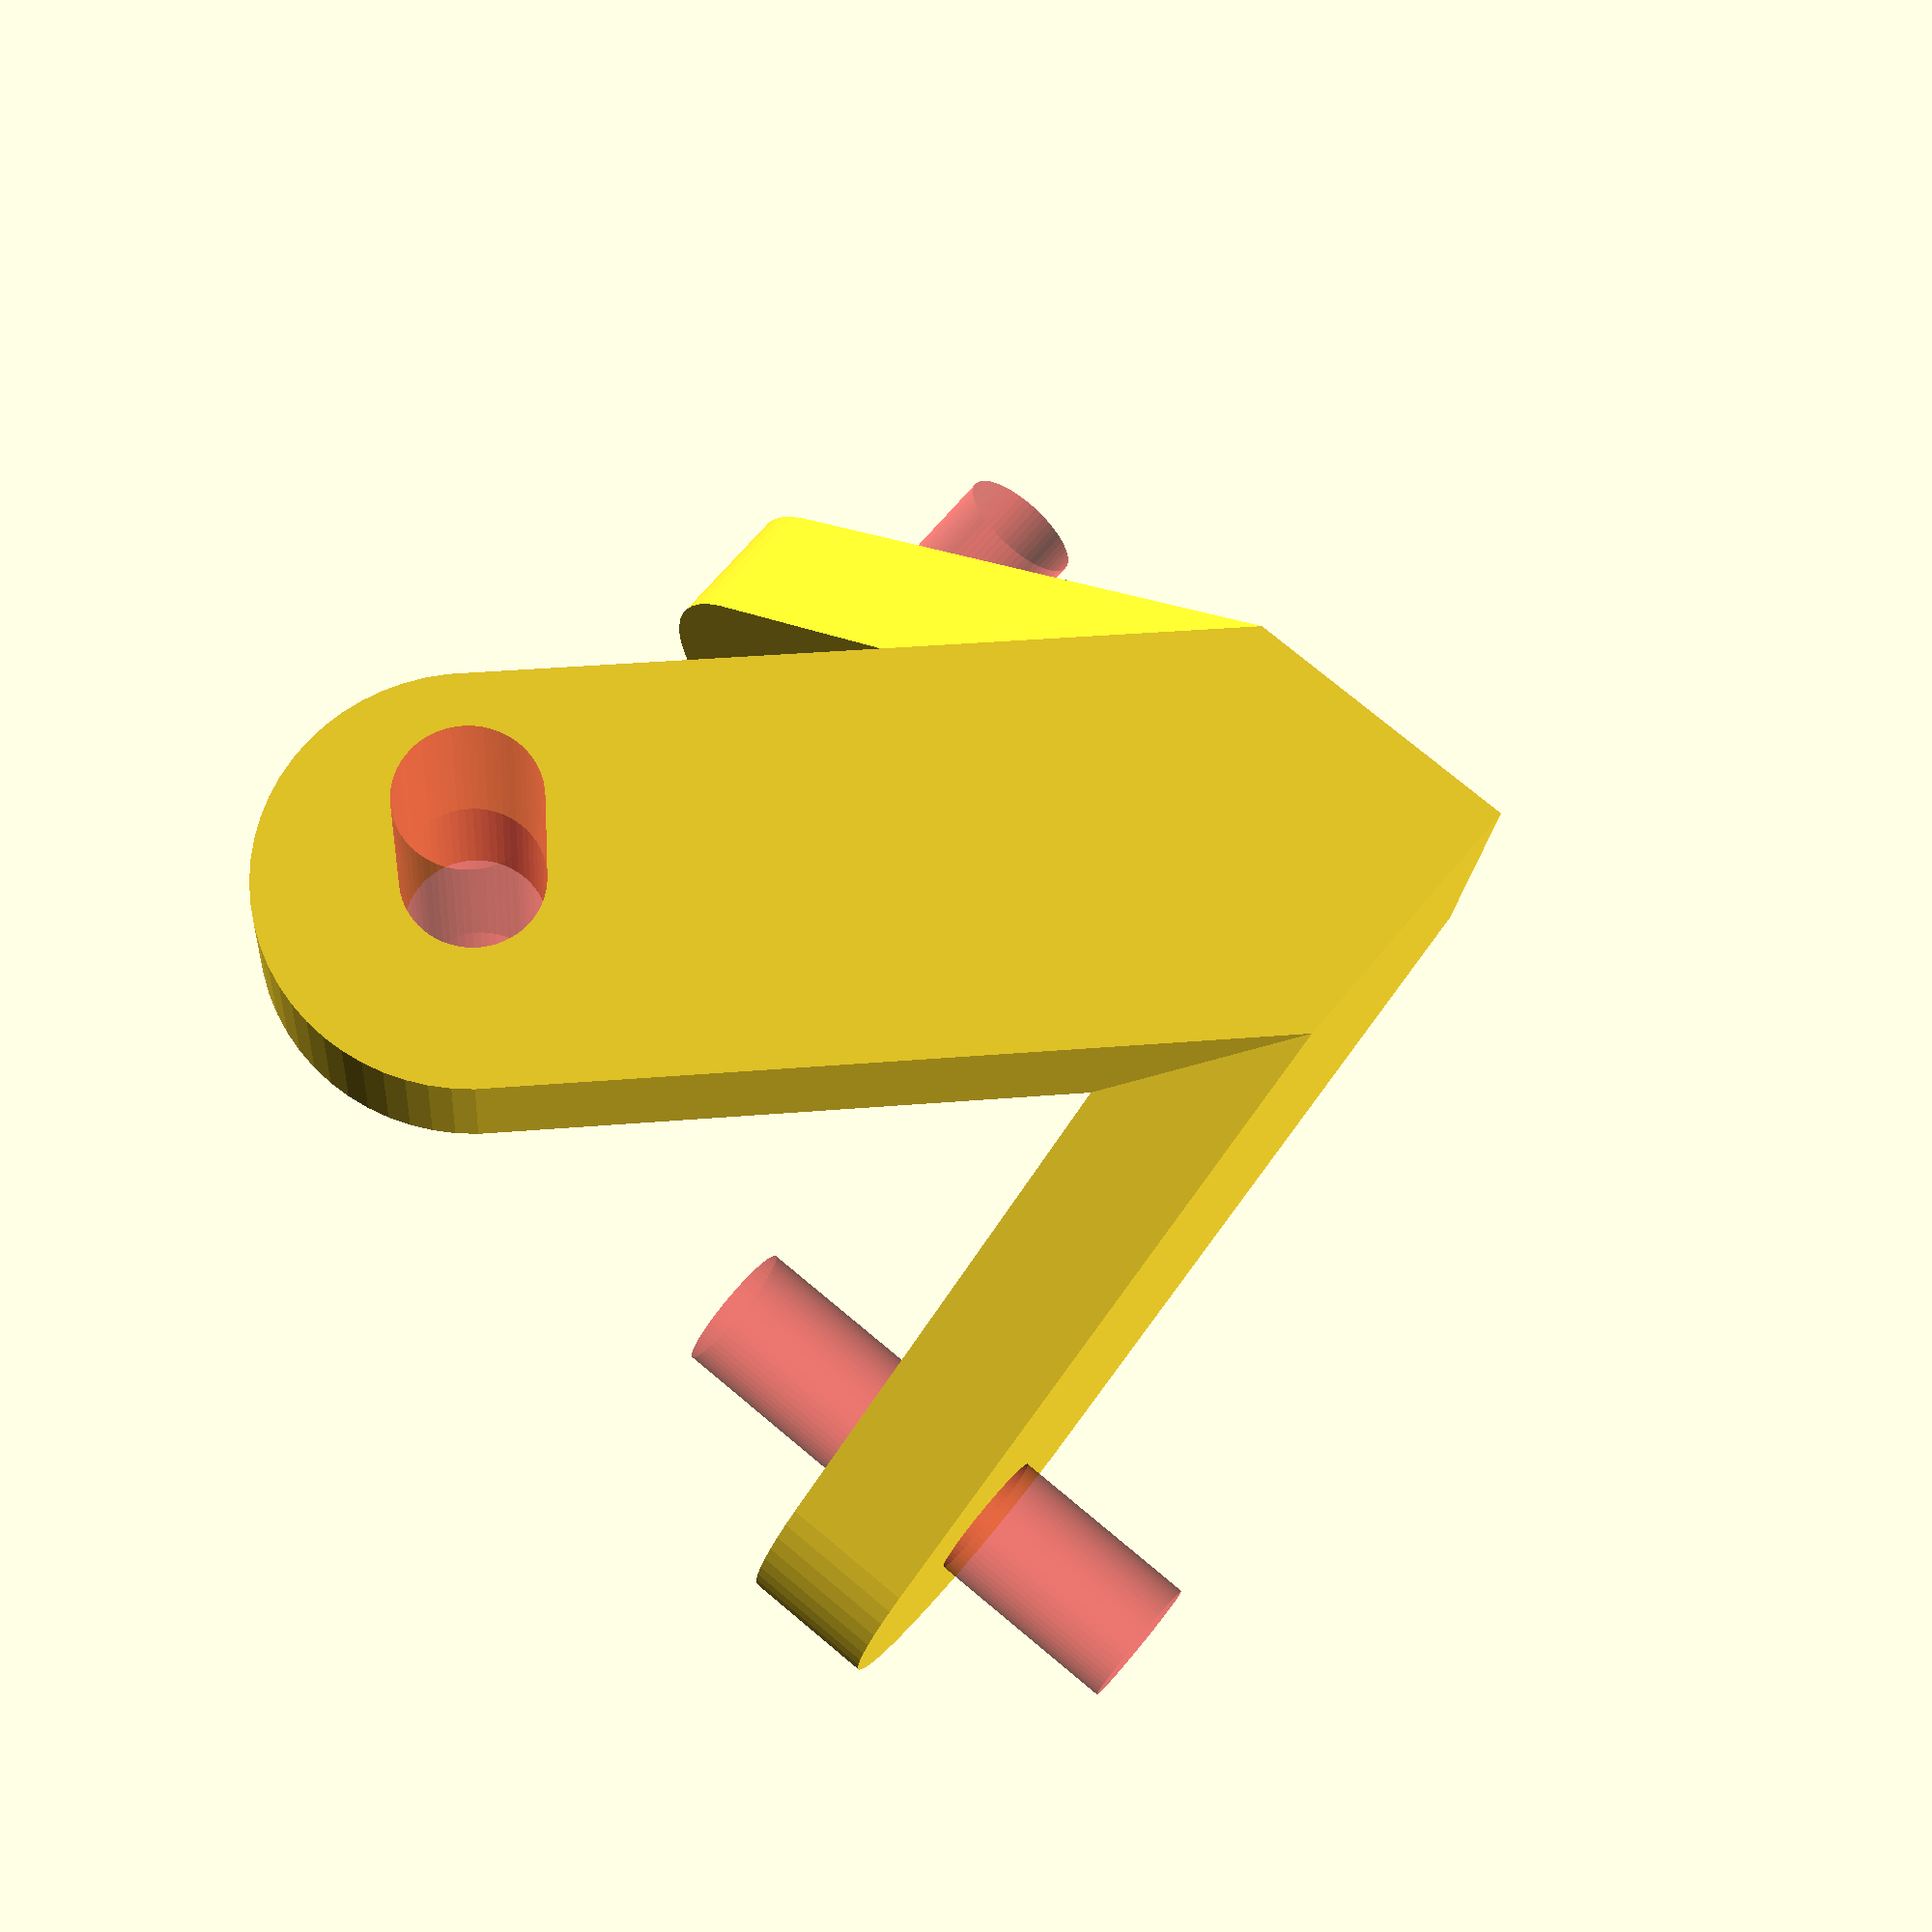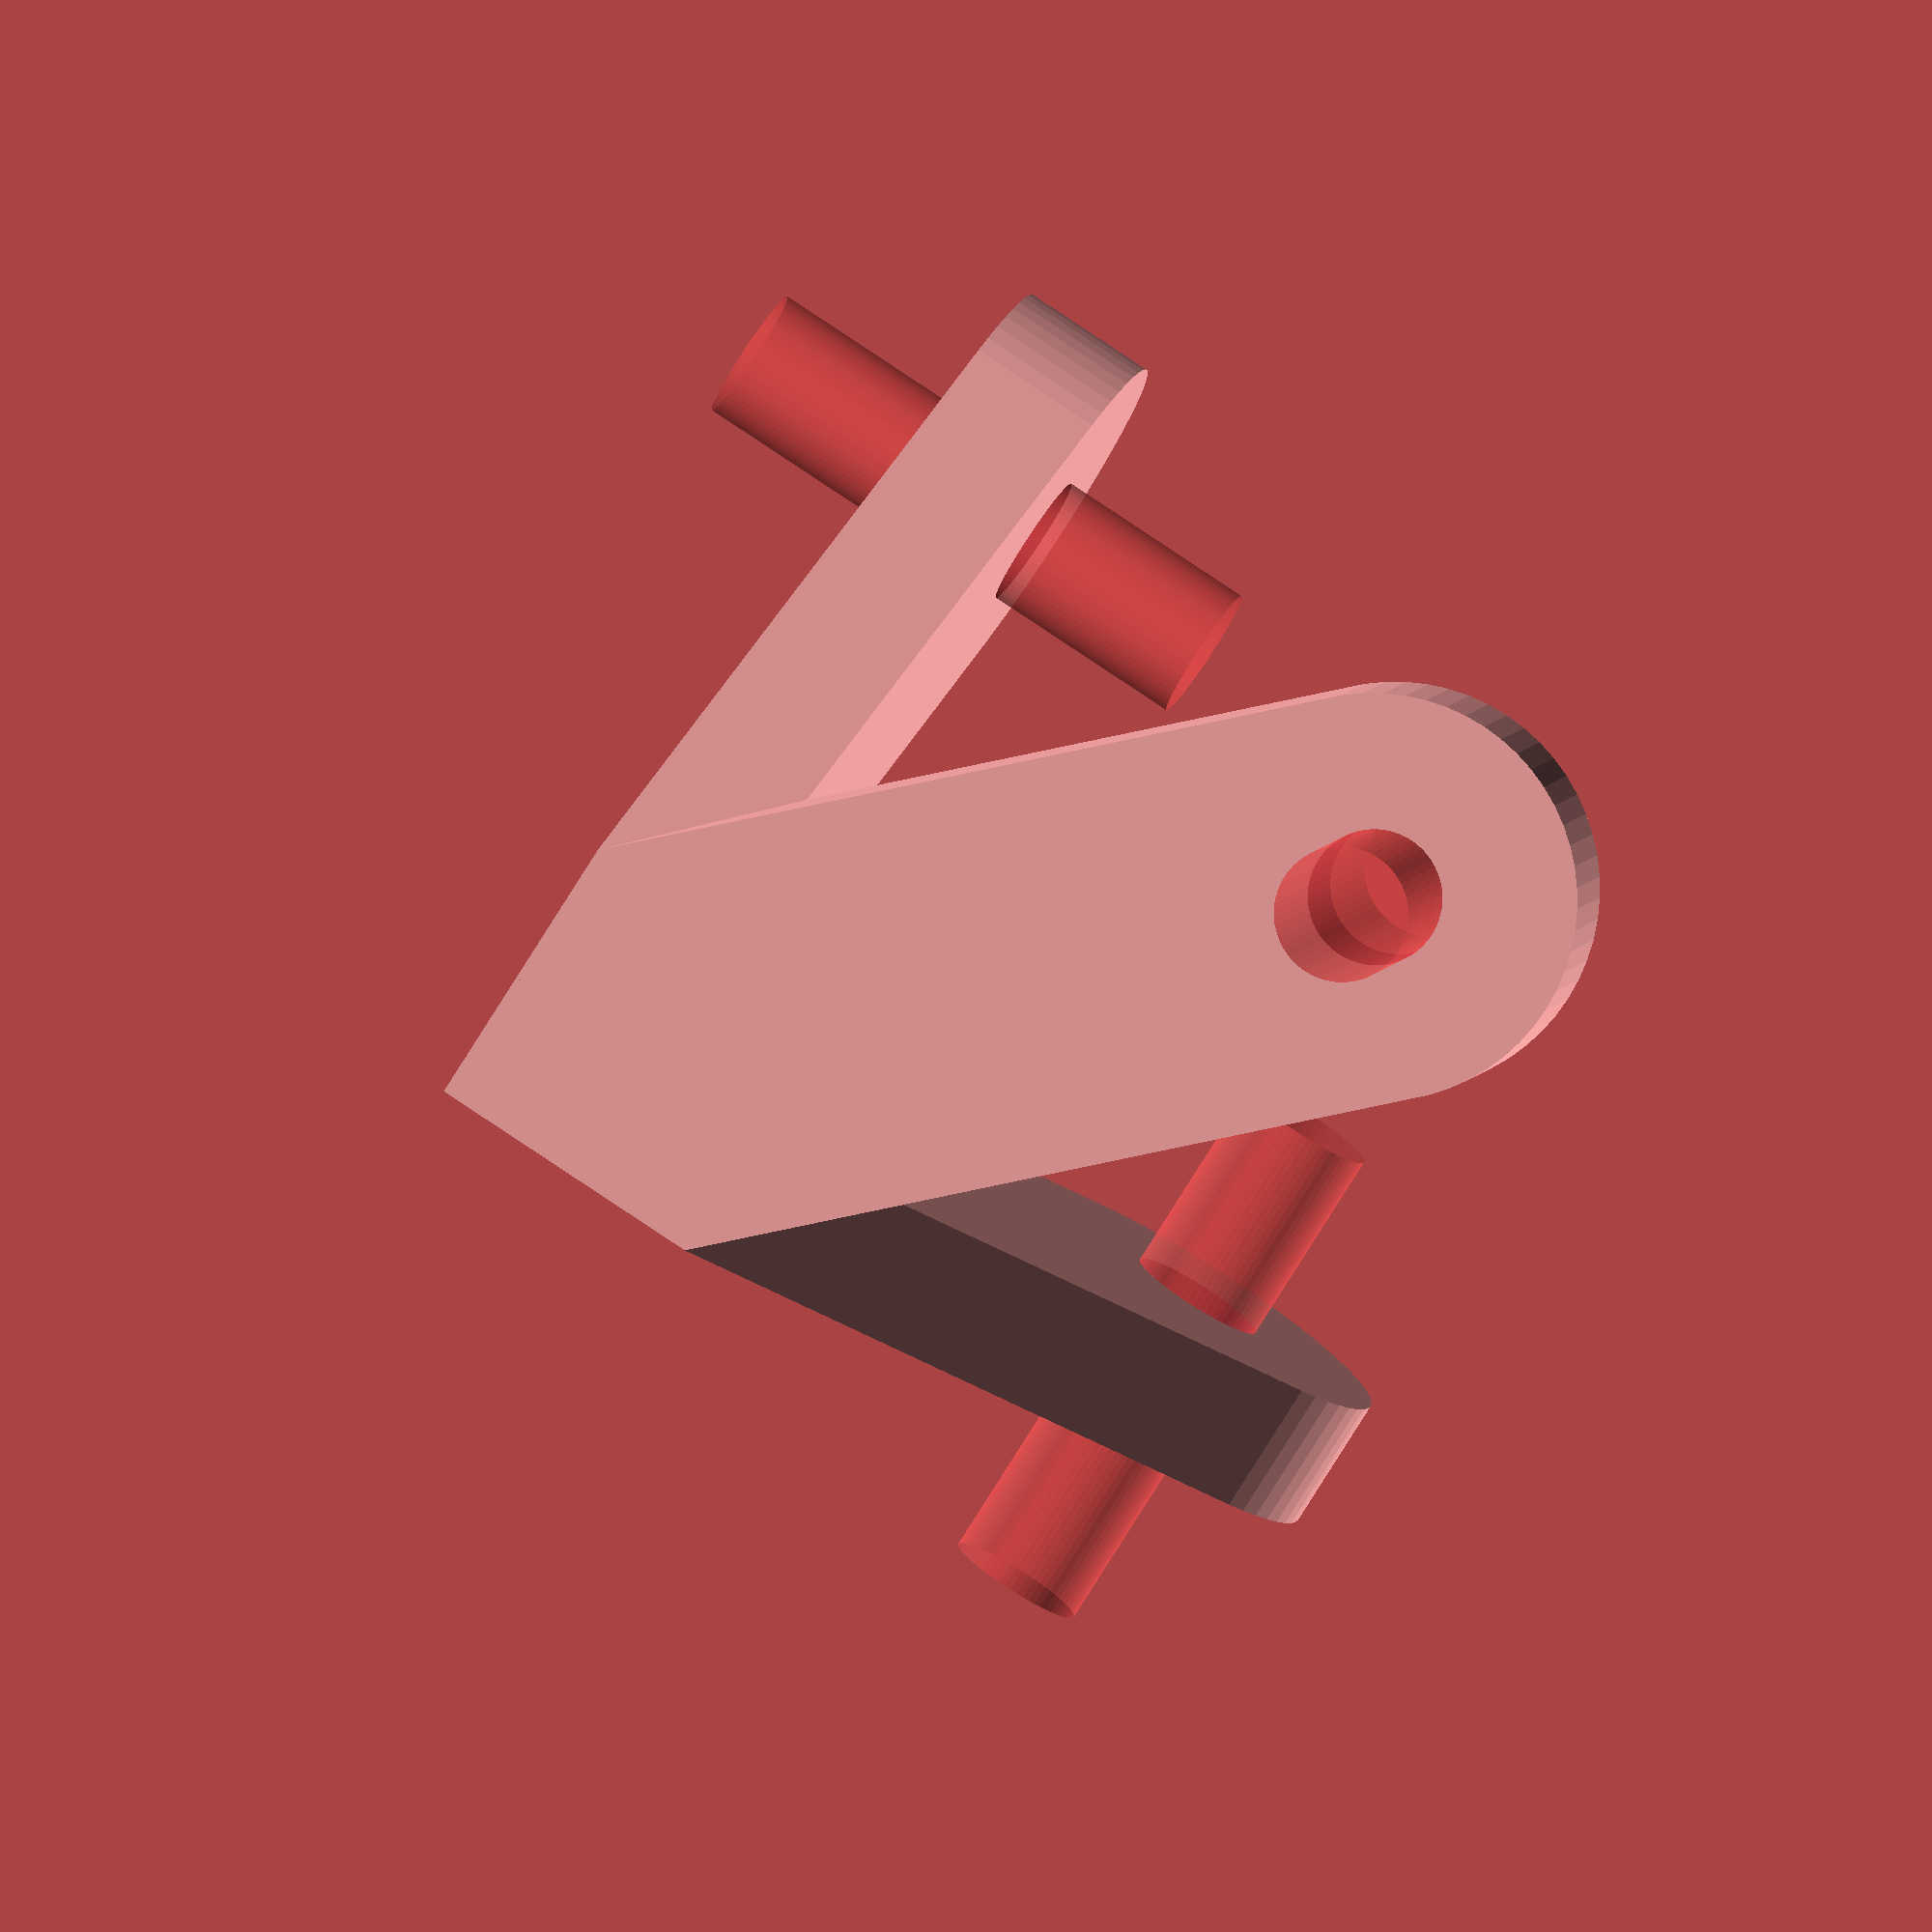
<openscad>

$fn=60;
radius_tr = 6/2;
sl = 300;
sxl =  500;
wt = 3.2;


module yafc(ang=0) 
{
    r = radius_tr;
    hyp = sqrt(r*3*r*3*2);
    rotate([ang,0,0]) difference() 
    {
        hull() 
        {
            translate([r*9, r*9, 0])  cylinder(h=r*2, r=r*3, center=true);
            translate([hyp/2-r, hyp/2-r, 0])  cube([hyp, hyp, r*2], center=true);
        }
#    translate([r*9, r*9, 0])  cylinder(h=r*8, r=r, center=true);

    }
}

module connector() 
{
    translate([-radius_tr*9, -radius_tr*9, radius_tr*9]) 
    {
        rotate([0,0,0])  yafc() ;
        rotate([0,90,0])  yafc() ;
        rotate([-90,0,0]) yafc() ;
    }
}



module connector_center() 
{
    translate([-radius_tr*9, -radius_tr*9, radius_tr*9]) 
    {
        rotate([0,0,0])  yafc() ;
        rotate([0,90,0])  yafc() ;
        translate([0, 0, -radius_tr]) rotate([-90,0,0]) yafc(ang=-45) ;
    }
}

connector();

//connector_center();


</openscad>
<views>
elev=284.3 azim=186.5 roll=309.8 proj=p view=wireframe
elev=279.7 azim=197.3 roll=123.8 proj=o view=wireframe
</views>
